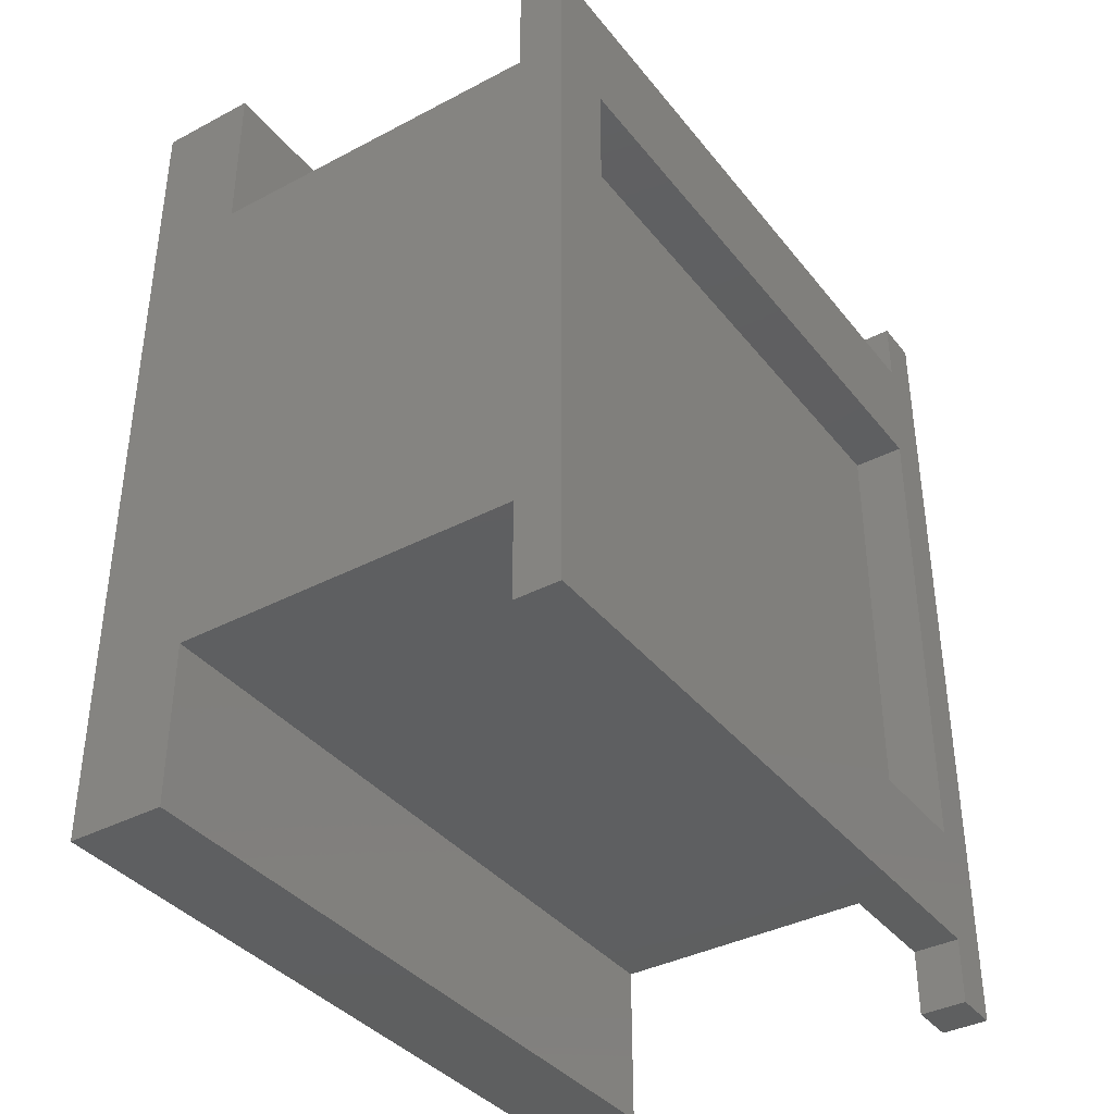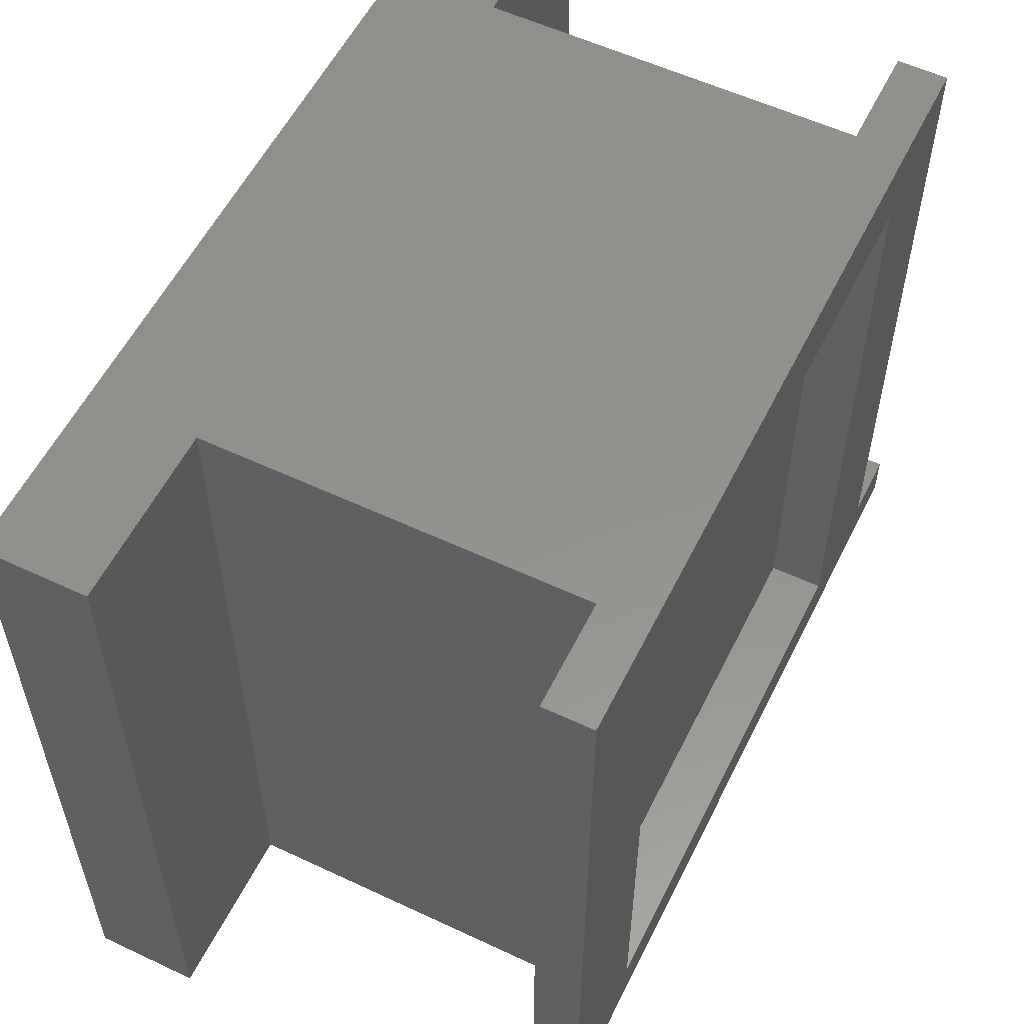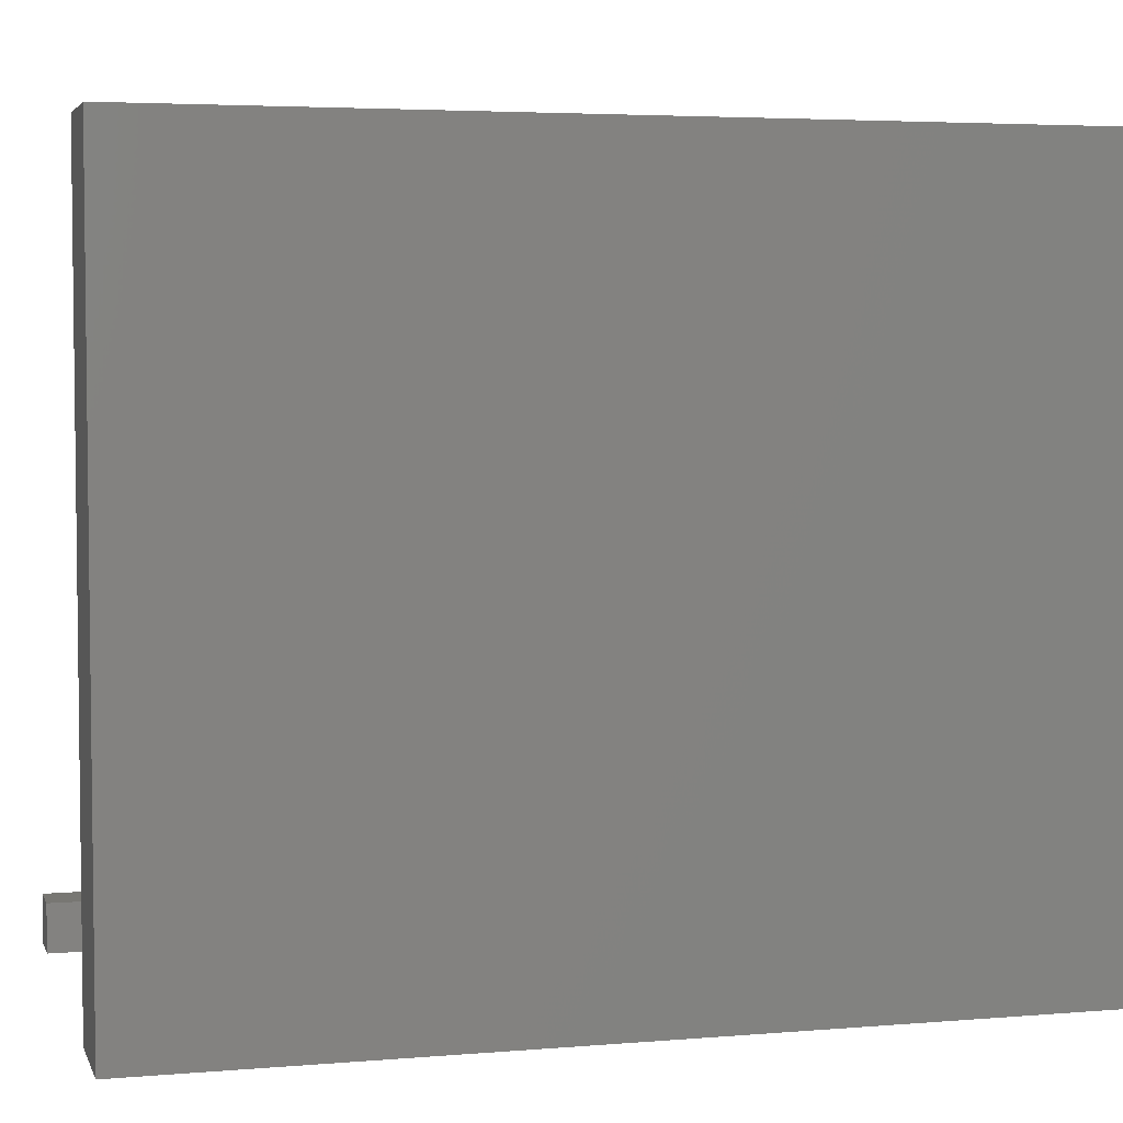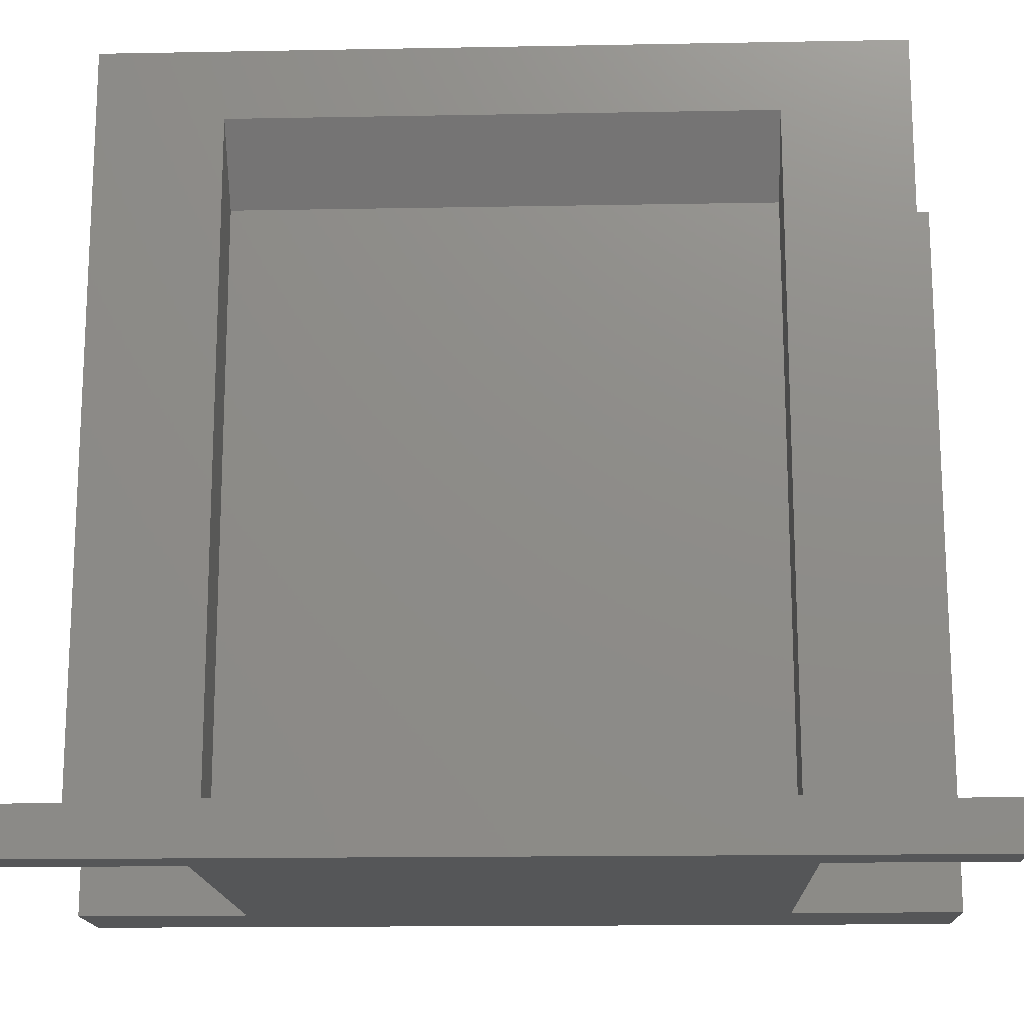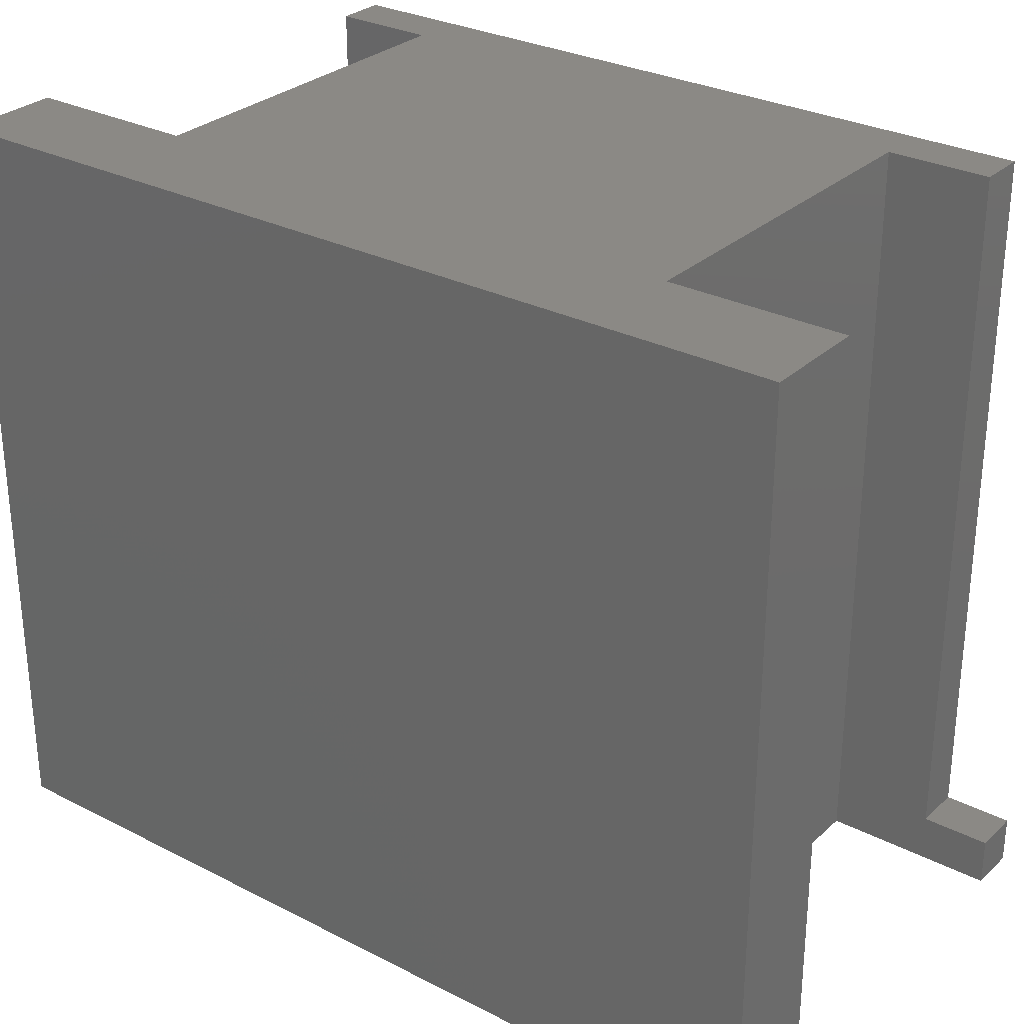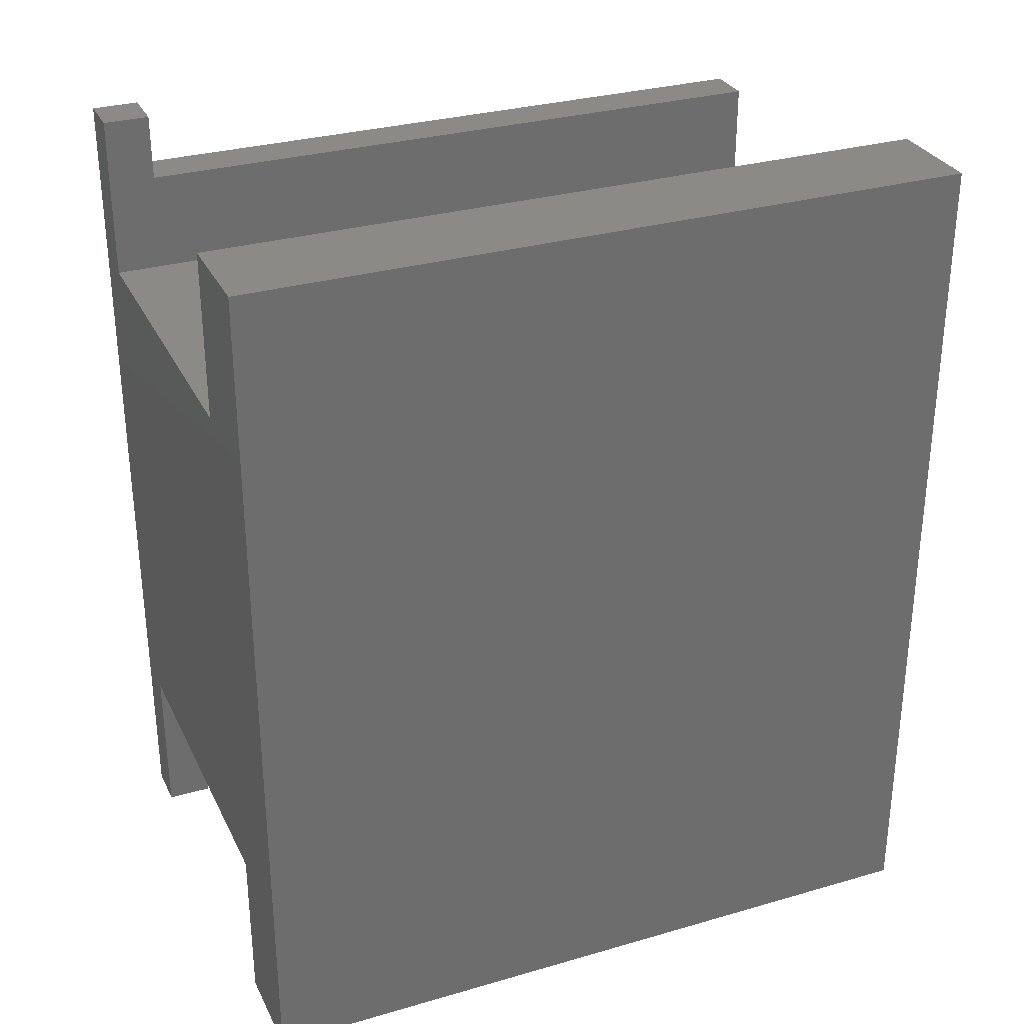
<metadata>
{"format":"stl","ext":"stl","renderer":"f3d","projection":"perspective","resolution":1024,"background":"white","views":[{"elev":-37.8,"azim":33.8,"up":"+Y"},{"elev":56.3,"azim":26.2,"up":"+Z"},{"elev":4.3,"azim":-105.2,"up":"+Z"},{"elev":-15.9,"azim":92.2,"up":"+Z"},{"elev":29.3,"azim":-52.9,"up":"+Z"},{"elev":30.6,"azim":-112.6,"up":"+Y"}]}
</metadata>
<code>
# stl→obj: 40 verts, 76 faces
v -39.35 228.8 22
v -40.75 231.8 22
v -40.75 228.8 22
v -40.75 247.8 22
v -40.75 250.8 22
v -39.35 250.8 22
v -51.35 247.8 22
v -51.35 231.8 22
v -54.35 226.8 22
v -51.35 252.8 22
v -54.35 252.8 22
v -51.35 226.8 22
v -39.35 252.8 1.41e-15
v -40.75 247.8 1.41e-15
v -40.75 252.8 1.41e-15
v -40.75 231.8 1.41e-15
v -40.75 226.8 1.41e-15
v -39.35 226.8 1.41e-15
v -51.35 231.8 1.41e-15
v -51.35 247.8 1.41e-15
v -51.35 252.8 0
v -54.35 226.8 0
v -54.35 252.8 0
v -51.35 226.8 0
v -40.95 247.3 1.5
v -40.95 232.3 18
v -40.95 232.3 1.5
v -40.95 247.3 18
v -39.35 226.8 1.4
v -40.75 228.8 1.4
v -40.75 226.8 1.4
v -39.35 228.8 1.4
v -39.35 232.3 1.5
v -39.35 247.3 1.5
v -39.35 250.8 1.4
v -39.35 247.3 20
v -39.35 252.8 1.4
v -39.35 232.3 20
v -40.75 252.8 1.4
v -40.75 250.8 1.4
f 1 2 3
f 2 1 4
f 4 1 5
f 5 1 6
f 2 7 8
f 7 2 4
f 9 10 11
f 10 9 12
f 10 12 8
f 10 8 7
f 13 14 15
f 14 13 16
f 16 13 17
f 17 13 18
f 14 19 20
f 19 14 16
f 21 22 23
f 22 21 24
f 24 21 20
f 24 20 19
f 19 12 24
f 12 19 8
f 12 22 24
f 22 12 9
f 11 21 23
f 21 11 10
f 25 26 27
f 26 25 28
f 29 30 31
f 30 29 32
f 13 29 18
f 29 13 32
f 32 13 33
f 32 33 1
f 33 13 34
f 34 13 35
f 34 35 36
f 35 13 37
f 1 38 6
f 38 1 33
f 6 38 36
f 6 36 35
f 7 14 20
f 14 7 4
f 33 25 27
f 25 33 34
f 2 30 3
f 30 17 31
f 17 30 16
f 16 30 2
f 39 13 15
f 13 39 37
f 35 39 40
f 39 35 37
f 1 30 32
f 30 1 3
f 5 35 40
f 35 5 6
f 2 19 16
f 19 2 8
f 29 17 18
f 17 29 31
f 21 7 20
f 7 21 10
f 28 38 26
f 38 28 36
f 26 33 27
f 33 26 38
f 36 25 34
f 25 36 28
f 5 14 4
f 14 5 40
f 14 40 15
f 15 40 39
f 11 22 9
f 22 11 23

</code>
